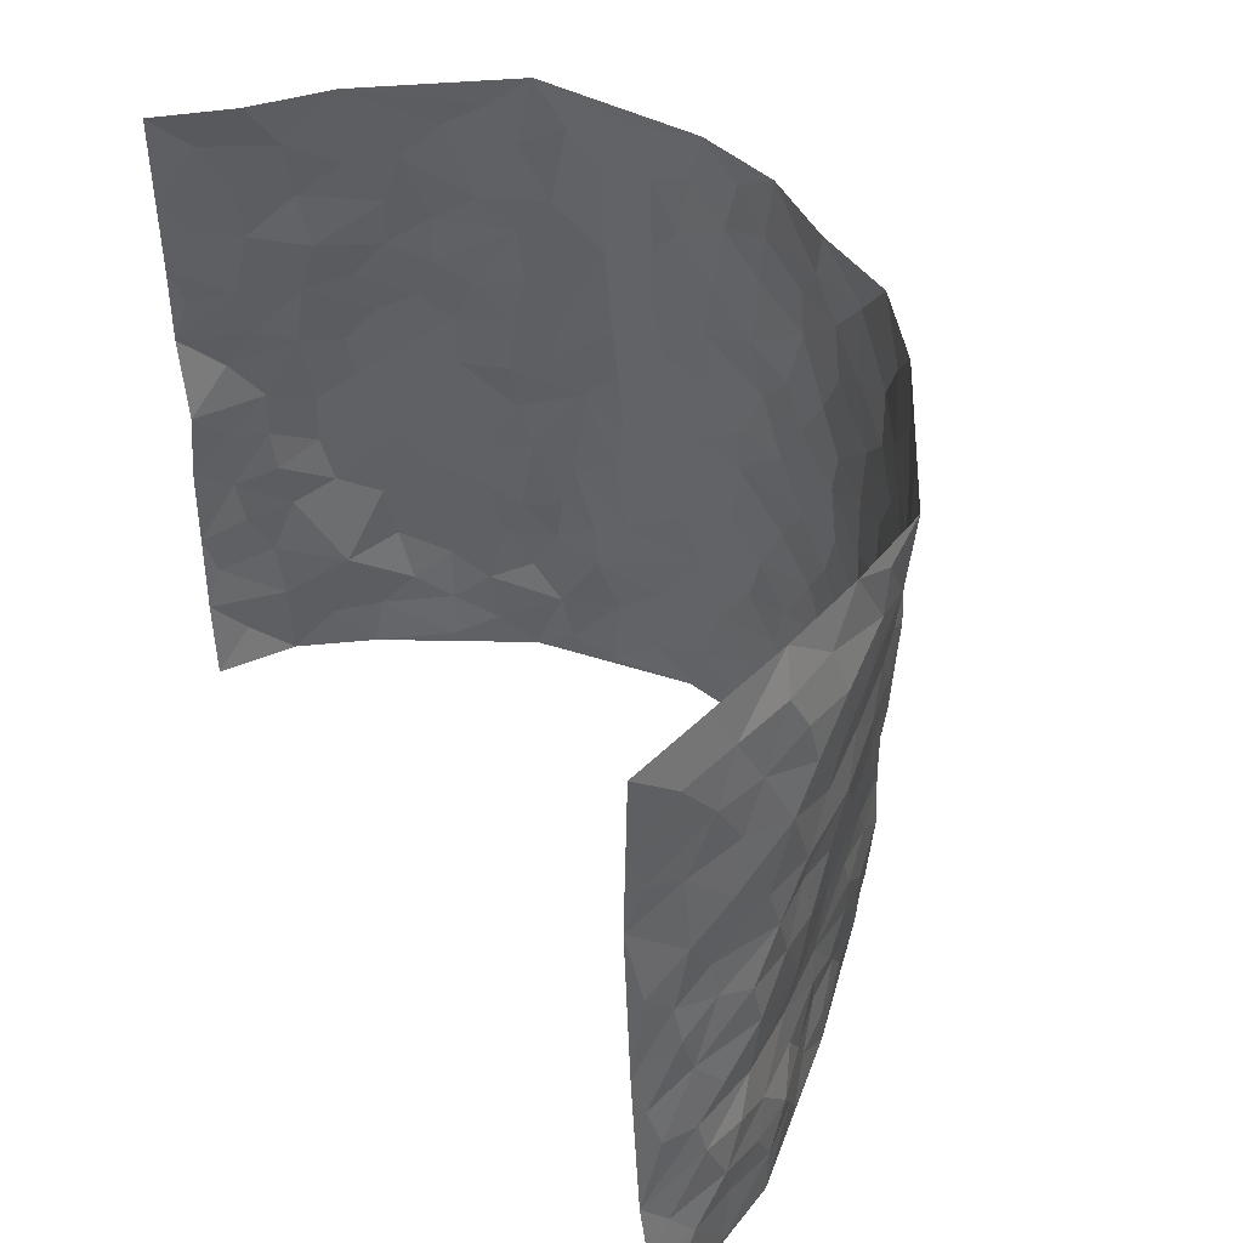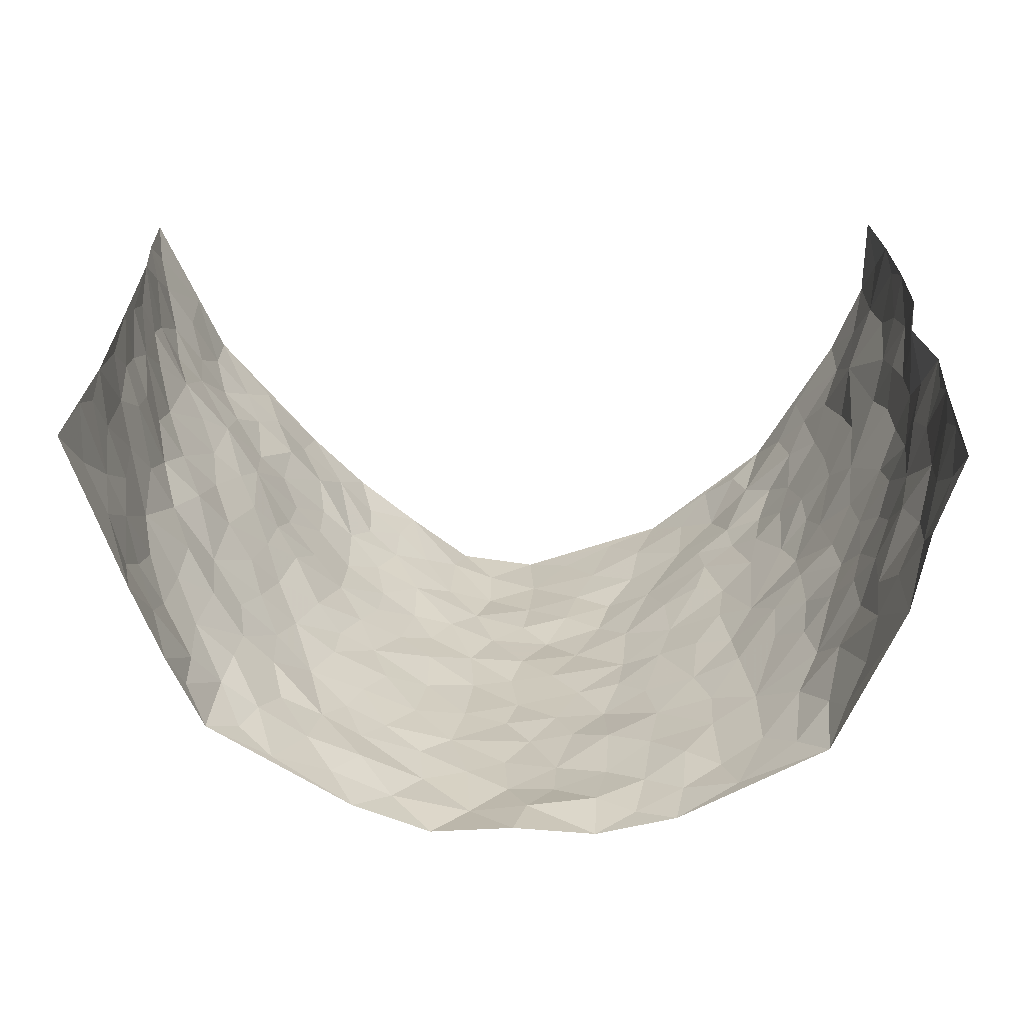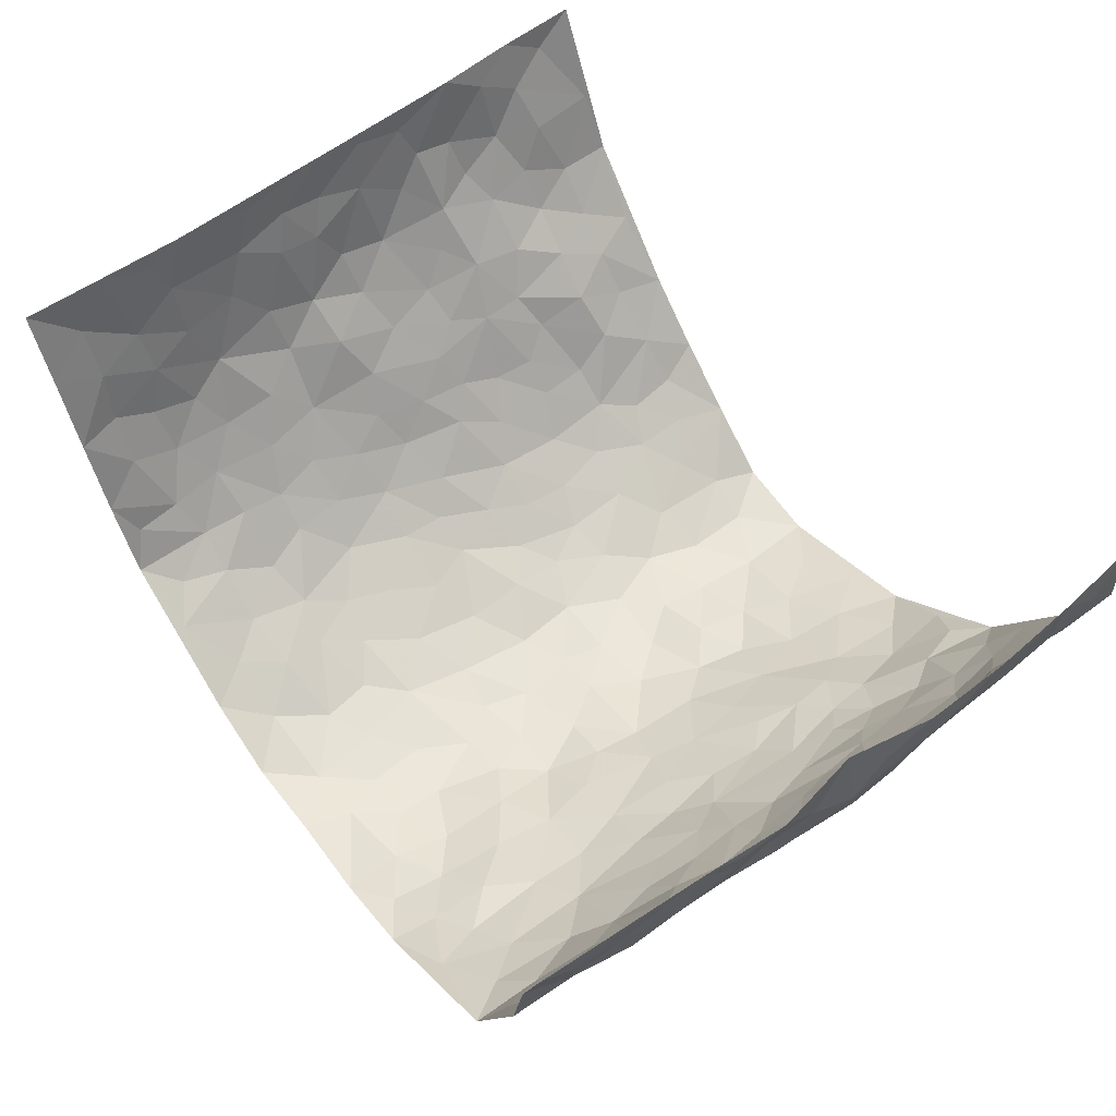
<metadata>
{"format":"obj","ext":"obj","renderer":"f3d","projection":"perspective","resolution":1024,"background":"white","views":[{"elev":45.7,"azim":60.4,"up":"+Y"},{"elev":25.2,"azim":-178.4,"up":"+Z"},{"elev":57.9,"azim":-126.9,"up":"+Z"}]}
</metadata>
<code>
v -0.5981 0.01531 0.4155
v -0.6114 1.003 0.3988
v 0.6684 -0.002258 0.3925
v 0.6281 0.9926 0.4095
v -0.5968 0.3973 0.2177
v -0.6051 0.5079 0.3978
v -0.6042 0.365 0.2808
v -0.001725 0.004775 -0.2743
v -0.6245 0.2624 0.404
v -0.6227 0.3467 0.3439
v -0.5502 0.006461 0.177
v -0.6138 0.1386 0.4105
v -0.5554 0.2963 0.1427
v -0.5964 0.008939 0.2917
v -0.5996 0.2951 0.2663
v -0.4259 0.004069 -0.03581
v -0.6173 0.1994 0.3859
v -0.2766 0.1699 -0.1645
v -0.5837 0.3263 0.2028
v -0.5967 0.1276 0.2946
v -0.6082 0.07392 0.357
v -0.5787 0.07008 0.2306
v -0.5285 0.1303 0.1152
v -0.5528 0.07916 0.1623
v -0.6057 0.2147 0.3017
v -0.6148 0.279 0.3347
v -0.5598 0.1825 0.2063
v -0.548 0.2125 0.1276
v -0.615 0.4948 0.2813
v -0.6273 0.3855 0.4002
v -0.5513 1.001 0.1596
v -0.4614 0.2243 -0.004969
v 0.243 0.1555 -0.1822
v -0.6214 0.7543 0.3965
v -0.3403 0.3938 -0.1244
v -0.5715 0.7572 0.2067
v -0.5854 0.8356 0.219
v -0.492 0.4447 0.02732
v -0.5093 0.6087 0.03591
v -0.4547 0.9986 -0.06893
v -0.6236 0.6925 0.3733
v -0.5391 0.5659 0.09136
v -0.3697 0.7536 -0.1247
v -0.4438 0.2817 -0.0263
v -0.4131 0.2266 -0.06626
v -0.4356 0.1636 -0.03766
v -0.4079 0.6369 -0.07881
v -0.3446 0.5595 -0.1312
v 0.1617 0.4742 -0.2174
v -0.3076 0.2233 -0.1368
v -0.2025 0.6121 -0.1989
v -0.3517 0.6289 -0.1262
v -0.2853 0.06067 -0.1631
v -0.5148 0.7136 0.06256
v -0.3594 0.1962 -0.1037
v -0.6011 0.6229 0.2909
v -0.03801 0.351 -0.2588
v 0.05844 0.3426 -0.2563
v 0.2806 0.4489 -0.1609
v -0.09297 0.5539 -0.2384
v -0.1603 0.558 -0.2175
v 0.09357 0.6314 -0.2361
v -0.5157 0.349 0.07451
v -0.5792 0.5784 0.1695
v -0.6144 0.8149 0.3694
v -0.4715 0.1317 0.01747
v -0.3311 0.0151 -0.1151
v -0.6002 0.4713 0.2134
v -0.5094 0.1747 0.06164
v -0.4901 0.02169 0.07114
v -0.2354 0.005478 -0.1933
v -0.4989 0.09108 0.06655
v -0.4582 0.05585 0.01104
v -0.3794 0.03995 -0.07255
v -0.3986 0.1061 -0.06432
v -0.6092 0.6909 0.309
v -0.6153 0.8787 0.3896
v -0.5739 0.5133 0.1596
v 0.00463 0.9982 -0.2133
v -0.5878 0.6799 0.2229
v -0.4746 0.3174 0.01619
v -0.4542 0.4626 -0.03138
v 0.007992 0.5746 -0.2519
v -0.04731 0.4856 -0.2449
v 0.004408 0.4226 -0.2527
v -0.1198 0.1307 -0.2318
v -0.4871 0.6726 0.01191
v -0.6171 0.5684 0.3323
v -0.5631 0.6952 0.1565
v -0.4027 0.2986 -0.07069
v -0.5155 0.2699 0.07325
v -0.447 0.6895 -0.04346
v -0.1691 0.4869 -0.2207
v -0.2494 0.4372 -0.1794
v -0.5307 0.6525 0.07775
v -0.0106 0.1206 -0.2665
v -0.3799 0.5103 -0.09676
v -0.3153 0.2899 -0.1303
v -0.2304 0.5048 -0.19
v -0.1757 0.3844 -0.2165
v -0.6288 0.6307 0.3957
v -0.5593 0.6269 0.1294
v -0.5983 0.585 0.2317
v -0.3373 0.1123 -0.1299
v -0.4545 0.5346 -0.0204
v -0.5416 0.4096 0.1172
v -0.1295 0.3269 -0.238
v -0.1479 0.252 -0.2332
v -0.4566 0.613 -0.02834
v 0.1103 0.7293 -0.2269
v -0.003503 0.2182 -0.2604
v -0.07158 0.2763 -0.244
v 0.005342 0.2913 -0.2574
v -0.3892 0.3651 -0.08471
v -0.19 0.1868 -0.2109
v -0.5333 0.491 0.08712
v -0.4774 0.3831 0.007321
v -0.4372 0.3931 -0.04338
v -0.2896 0.5247 -0.1561
v -0.2433 0.352 -0.1756
v -0.3306 0.4673 -0.1319
v -0.217 0.2731 -0.1962
v -0.08947 0.4139 -0.2445
v -0.5027 0.5341 0.03504
v -0.09021 0.2011 -0.2419
v -0.2035 0.09693 -0.2
v -0.3646 0.2601 -0.1037
v -0.6181 0.4459 0.3463
v -0.6123 0.4278 0.2861
v 0.09325 0.425 -0.247
v 0.2 0.2368 -0.208
v 0.08441 0.5195 -0.2469
v 0.02133 0.491 -0.254
v 0.1641 0.3936 -0.2255
v 0.5924 0.492 0.2227
v 0.2141 0.4334 -0.203
v 0.2535 0.3116 -0.1808
v 0.1596 0.5677 -0.2205
v 0.1273 0.9983 -0.222
v -0.2806 0.6199 -0.1685
v 0.3946 0.8742 -0.08532
v 0.4541 0.9907 -0.04987
v -0.2054 0.7826 -0.1917
v -0.05553 0.8658 -0.2302
v -0.2975 0.3502 -0.1421
v -0.4123 0.5666 -0.06719
v -0.07216 0.05592 -0.2498
v -0.1524 0.02555 -0.2222
v 0.1223 0.004504 -0.2574
v 0.01613 0.8612 -0.2339
v -0.01461 0.7022 -0.245
v 0.3691 0.1918 -0.07791
v 0.3173 0.2859 -0.1403
v 0.4842 0.5215 0.05325
v 0.4469 0.5419 -0.002495
v 0.381 0.1319 -0.04316
v 0.4336 0.2233 0.001552
v 0.3667 0.3578 -0.0842
v 0.0248 0.6432 -0.2467
v -0.05731 0.6302 -0.2418
v -0.1405 0.7311 -0.2124
v -0.08374 0.6952 -0.234
v -0.05817 0.793 -0.2369
v -0.1347 0.6352 -0.2312
v 0.02341 0.7762 -0.239
v 0.2429 0.9968 -0.1785
v -0.01462 0.9269 -0.2199
v -0.2566 0.8475 -0.1687
v -0.1934 0.8812 -0.1995
v -0.3021 0.7815 -0.1579
v -0.2377 0.9999 -0.1902
v -0.2193 0.6973 -0.1902
v -0.3048 0.7003 -0.1596
v -0.1362 0.8314 -0.2186
v -0.1179 0.9984 -0.2216
v 0.2144 0.7449 -0.1925
v 0.1726 0.6665 -0.2102
v 0.31 0.5925 -0.1447
v 0.2519 0.5215 -0.1803
v 0.2575 0.6643 -0.1734
v 0.3884 0.7395 -0.08221
v 0.3385 0.6805 -0.1318
v 0.2771 0.731 -0.1658
v 0.072 0.9295 -0.2301
v 0.08097 0.8237 -0.2269
v 0.1478 0.8582 -0.2193
v 0.2416 0.8712 -0.1698
v 0.3088 0.7904 -0.147
v 0.2255 0.5943 -0.1884
v -0.597 0.8716 0.3015
v -0.5348 0.8198 0.1124
v -0.6054 0.7796 0.2868
v -0.5737 1.001 0.2817
v -0.6042 0.9444 0.3411
v -0.5768 0.925 0.2329
v -0.5514 0.8886 0.1603
v -0.508 0.9315 0.03792
v -0.527 0.889 0.09291
v -0.5398 0.7492 0.1173
v -0.4847 0.8159 0.001136
v -0.5167 0.7837 0.05491
v -0.4632 0.9009 -0.04549
v -0.3707 0.8789 -0.1233
v -0.48 0.9612 -0.0172
v -0.4293 0.8162 -0.07811
v -0.4144 0.9365 -0.0944
v -0.3288 0.974 -0.1435
v -0.4596 0.7616 -0.04049
v -0.3078 0.9024 -0.1573
v -0.2501 0.9318 -0.1813
v 0.1571 0.7848 -0.2146
v 0.2484 0.8025 -0.1762
v 0.1898 0.9325 -0.2025
v 0.3692 0.8073 -0.1068
v 0.3215 0.877 -0.1342
v 0.3612 0.9776 -0.1085
v 0.2805 0.935 -0.1579
v 0.4135 0.9415 -0.07923
v 0.3469 0.4899 -0.1086
v 0.3074 0.526 -0.146
v 0.4254 0.5992 -0.0377
v 0.3934 0.66 -0.07804
v 0.373 0.5841 -0.09683
v 0.3208 0.186 -0.1282
v 0.4119 0.3303 -0.03426
v 0.4069 0.5179 -0.05551
v 0.3198 0.3846 -0.1325
v -0.1192 0.9153 -0.212
v -0.1786 0.9586 -0.2076
v 0.292 0.1297 -0.1468
v 0.485 0.01125 0.07394
v 0.1967 0.3329 -0.2142
v 0.2571 0.3831 -0.1759
v 0.4698 0.244 0.05132
v 0.549 0.9915 0.1766
v 0.646 0.2449 0.402
v 0.439 0.8059 -0.03514
v 0.5586 0.4825 0.1565
v 0.4332 0.7411 -0.03594
v 0.6326 0.4939 0.4073
v 0.5168 0.29 0.124
v 0.4311 0.4636 -0.01127
v 0.5797 0.3074 0.2132
v 0.4588 0.4112 0.03249
v 0.4047 -0.001278 -0.01982
v 0.09058 0.2546 -0.2546
v 0.4157 0.07392 -0.00737
v 0.1329 0.3203 -0.2364
v 0.3682 0.2623 -0.08427
v 0.6245 0.2612 0.298
v 0.513 0.4569 0.09322
v 0.4607 0.07884 0.05109
v 0.3903 0.4221 -0.05704
v 0.4859 0.3673 0.06973
v 0.2698 0.2297 -0.1708
v 0.4076 0.267 -0.03553
v 0.2424 0.07645 -0.1768
v 0.3174 -0.00181 -0.1072
v 0.2215 0.0007107 -0.1843
v 0.1901 0.1145 -0.2118
v 0.06901 0.1727 -0.2664
v 0.1419 0.1906 -0.2383
v 0.4855 0.1439 0.07628
v 0.589 0.4183 0.2074
v 0.5697 0.218 0.1837
v 0.5137 0.07715 0.1024
v 0.5269 0.3797 0.117
v 0.5503 0.335 0.1606
v 0.6244 0.3216 0.312
v 0.574 0.5621 0.1801
v 0.5439 0.1423 0.1321
v 0.5802 0.1468 0.1948
v 0.6106 0.3631 0.2683
v 0.6367 0.3444 0.3674
v 0.6172 0.4336 0.315
v 0.4671 0.309 0.05124
v 0.6009 0.1026 0.2483
v 0.2977 0.05959 -0.1369
v 0.3508 0.06518 -0.07757
v 0.07075 0.08005 -0.265
v 0.1386 0.07383 -0.242
v 0.6217 0.7438 0.4103
v 0.565 0.07602 0.1661
v 0.5124 0.2119 0.1099
v 0.6344 0.419 0.388
v 0.6229 0.5039 0.3355
v 0.6014 0.2474 0.2361
v 0.4292 0.1452 0.01843
v 0.5651 -0.001879 0.1677
v 0.424 0.3898 -0.01532
v 0.6562 0.06012 0.3554
v 0.6612 0.1219 0.3952
v 0.6167 0.1769 0.2635
v 0.637 0.1208 0.3184
v 0.6057 0.005547 0.2551
v 0.6415 0.1838 0.3587
v 0.5245 0.5506 0.1171
v 0.5508 0.6263 0.1314
v 0.4927 0.6302 0.04101
v 0.5984 0.6853 0.2588
v 0.5247 0.765 0.07747
v 0.6267 0.6191 0.3874
v 0.5808 0.6358 0.2017
v 0.602 0.5899 0.2879
v 0.5725 0.7376 0.169
v 0.6024 0.5254 0.2779
v 0.621 0.5685 0.3462
v 0.6144 0.6539 0.3235
v 0.5209 0.6863 0.08947
v 0.4799 0.7181 0.02683
v 0.4465 0.6692 -0.01932
v 0.6006 0.8462 0.2864
v 0.5608 0.8655 0.1497
v 0.5903 0.7705 0.2461
v 0.6105 0.7717 0.3297
v 0.579 0.8381 0.216
v 0.6245 0.8682 0.407
v 0.5573 0.7964 0.1317
v 0.6209 0.8054 0.3856
v 0.565 0.9259 0.1801
v 0.5886 0.9917 0.2934
v 0.5051 0.9916 0.06235
v 0.5857 0.9196 0.257
v 0.6137 0.922 0.3393
v 0.5307 0.9277 0.1066
v 0.4868 0.8945 0.01092
v 0.4481 0.874 -0.04231
v 0.4835 0.9628 0.004731
v 0.4922 0.8151 0.02396
v 0.53 0.8545 0.07925
f 29 6 128
f 12 21 20
f 26 10 9
f 55 45 46
f 27 19 15
f 26 9 17
f 101 6 88
f 12 1 21
f 7 15 19
f 125 86 96
f 84 123 85
f 129 29 128
f 25 27 15
f 12 20 17
f 73 75 66
f 22 14 11
f 26 17 25
f 9 12 17
f 25 15 26
f 5 129 7
f 52 146 48
f 55 18 50
f 7 19 5
f 20 27 25
f 124 82 105
f 41 76 34
f 20 14 22
f 14 20 21
f 14 21 1
f 24 22 11
f 24 27 22
f 72 66 69
f 69 32 91
f 70 24 11
f 24 23 27
f 17 20 25
f 27 20 22
f 10 15 7
f 10 26 15
f 23 28 27
f 27 13 19
f 28 23 69
f 13 27 28
f 119 121 94
f 10 7 129
f 6 30 128
f 9 10 30
f 36 192 80
f 80 102 89
f 118 81 44
f 64 103 78
f 115 126 86
f 45 32 46
f 91 63 13
f 129 68 29
f 95 87 54
f 95 54 199
f 202 40 204
f 82 97 105
f 29 88 6
f 18 55 104
f 148 126 71
f 38 82 124
f 50 18 122
f 117 82 38
f 5 19 106
f 82 117 118
f 80 64 102
f 127 45 55
f 194 77 190
f 98 35 114
f 39 124 105
f 127 50 98
f 106 19 13
f 66 75 46
f 39 95 42
f 63 117 38
f 95 89 102
f 101 56 76
f 51 140 99
f 18 53 126
f 62 83 132
f 45 127 90
f 112 113 57
f 103 29 68
f 130 85 58
f 109 39 105
f 35 94 121
f 113 246 58
f 151 165 163
f 120 100 94
f 114 127 98
f 192 190 65
f 95 39 87
f 36 191 37
f 67 104 74
f 56 101 88
f 13 63 106
f 192 34 76
f 268 241 243
f 108 115 125
f 93 84 60
f 133 84 85
f 156 288 157
f 101 76 41
f 80 103 64
f 105 97 146
f 99 61 51
f 92 109 47
f 125 96 111
f 158 227 153
f 75 104 55
f 69 66 32
f 81 91 32
f 106 78 68
f 42 64 78
f 77 34 65
f 24 70 72
f 75 73 16
f 16 71 67
f 2 34 77
f 13 28 91
f 103 56 88
f 56 80 76
f 72 69 23
f 11 16 70
f 16 73 70
f 16 67 74
f 115 18 126
f 24 72 23
f 73 72 70
f 16 74 75
f 72 73 66
f 32 45 44
f 84 83 60
f 66 46 32
f 78 106 116
f 117 63 81
f 67 53 104
f 103 68 78
f 69 91 28
f 36 80 89
f 106 38 116
f 106 68 5
f 81 118 117
f 62 132 138
f 32 44 81
f 53 67 71
f 57 58 85
f 123 100 107
f 93 60 61
f 33 230 224
f 8 96 147
f 132 133 130
f 140 48 119
f 93 100 123
f 122 98 50
f 164 60 160
f 53 71 126
f 125 112 108
f 193 194 195
f 75 55 46
f 63 91 81
f 56 103 80
f 196 198 31
f 18 104 53
f 121 48 97
f 38 106 63
f 118 97 82
f 97 35 121
f 51 172 140
f 130 134 49
f 87 39 109
f 288 252 263
f 97 114 35
f 47 43 92
f 57 113 58
f 248 130 58
f 34 101 41
f 114 90 127
f 116 124 42
f 145 94 35
f 118 114 97
f 167 79 175
f 98 145 35
f 85 123 57
f 43 47 52
f 199 36 89
f 42 78 116
f 159 83 62
f 88 29 103
f 74 104 75
f 118 44 90
f 173 140 172
f 42 95 102
f 190 192 37
f 65 190 77
f 89 95 199
f 125 111 112
f 92 87 109
f 18 115 122
f 177 180 176
f 112 57 107
f 109 105 146
f 93 94 100
f 285 286 275
f 96 86 147
f 137 232 131
f 57 123 107
f 87 92 208
f 49 134 136
f 132 130 49
f 161 164 162
f 50 127 55
f 122 108 107
f 122 107 100
f 48 140 52
f 118 90 114
f 99 119 94
f 123 84 93
f 36 37 192
f 48 121 119
f 120 122 100
f 39 42 124
f 38 124 116
f 248 58 246
f 44 45 90
f 98 122 120
f 146 52 47
f 94 93 99
f 168 209 170
f 212 183 188
f 202 197 200
f 42 102 64
f 107 108 112
f 99 93 61
f 8 280 96
f 112 111 113
f 125 115 86
f 115 108 122
f 128 30 10
f 5 68 129
f 10 129 128
f 132 49 138
f 83 84 133
f 130 133 85
f 83 133 132
f 248 134 130
f 156 152 224
f 151 110 165
f 212 186 211
f 153 224 249
f 254 251 244
f 246 261 262
f 225 158 249
f 49 136 179
f 185 184 150
f 214 188 181
f 181 188 182
f 161 163 174
f 143 170 172
f 110 211 185
f 184 79 167
f 174 228 169
f 62 110 159
f 163 150 144
f 210 169 229
f 170 143 168
f 176 211 110
f 98 120 145
f 94 145 120
f 48 146 97
f 109 146 47
f 148 86 126
f 147 86 148
f 71 8 148
f 8 147 148
f 244 276 254
f 232 136 134
f 174 143 161
f 60 83 160
f 163 162 151
f 159 160 83
f 261 281 262
f 259 281 149
f 219 220 59
f 246 113 111
f 33 255 131
f 157 256 152
f 137 255 153
f 230 278 279
f 262 260 33
f 154 155 242
f 131 255 137
f 248 131 232
f 281 280 149
f 259 258 278
f 220 179 59
f 159 151 160
f 162 160 151
f 164 61 60
f 228 174 144
f 144 174 163
f 159 110 151
f 161 172 164
f 186 184 185
f 161 162 163
f 61 164 51
f 160 162 164
f 187 217 213
f 150 163 165
f 205 202 200
f 79 184 139
f 170 43 173
f 174 169 143
f 161 143 172
f 167 144 150
f 176 180 183
f 172 170 173
f 223 226 221
f 185 150 165
f 99 140 119
f 207 206 203
f 172 51 164
f 43 52 173
f 173 52 140
f 167 175 228
f 228 229 169
f 210 168 169
f 177 110 62
f 189 138 179
f 62 138 177
f 136 232 233
f 181 182 222
f 150 184 167
f 178 180 189
f 49 179 138
f 177 138 189
f 180 178 182
f 178 179 220
f 307 308 304
f 222 223 221
f 215 187 188
f 176 183 212
f 187 213 186
f 214 215 188
f 185 211 186
f 237 181 239
f 182 188 183
f 110 185 165
f 216 215 141
f 211 176 212
f 182 183 180
f 176 110 177
f 213 184 186
f 178 189 179
f 177 189 180
f 195 190 37
f 197 198 200
f 195 194 190
f 34 192 65
f 80 192 76
f 37 196 195
f 194 2 77
f 193 2 194
f 196 37 191
f 31 193 195
f 198 196 191
f 31 195 196
f 199 201 191
f 197 204 31
f 198 191 201
f 31 198 197
f 201 199 54
f 36 199 191
f 54 208 201
f 208 43 205
f 208 54 87
f 198 201 200
f 206 205 203
f 43 170 203
f 210 207 209
f 40 202 206
f 31 204 40
f 197 202 204
f 208 205 200
f 43 203 205
f 205 206 202
f 203 209 207
f 171 40 207
f 40 206 207
f 208 200 201
f 43 208 92
f 170 209 203
f 168 143 169
f 207 210 171
f 168 210 209
f 188 187 212
f 212 187 186
f 166 139 213
f 184 213 139
f 237 214 181
f 215 214 141
f 216 141 218
f 213 217 166
f 142 166 216
f 217 216 166
f 187 215 217
f 216 217 215
f 237 141 214
f 142 216 218
f 223 222 182
f 179 136 59
f 223 220 219
f 267 238 251
f 237 327 141
f 223 182 178
f 158 290 253
f 220 223 178
f 59 233 227
f 233 59 136
f 248 246 131
f 153 249 158
f 251 254 267
f 223 219 226
f 111 261 246
f 297 251 238
f 276 256 157
f 167 228 144
f 229 228 175
f 175 171 229
f 229 171 210
f 260 257 33
f 265 271 272
f 266 289 283
f 269 243 250
f 249 224 152
f 266 283 271
f 227 233 137
f 253 227 158
f 325 313 320
f 135 264 275
f 310 329 239
f 270 298 297
f 249 256 225
f 275 273 269
f 311 222 221
f 155 154 299
f 234 276 157
f 310 311 299
f 222 239 181
f 221 226 155
f 266 263 252
f 242 290 244
f 264 273 275
f 273 264 243
f 242 244 154
f 276 290 225
f 288 234 157
f 240 282 302
f 275 286 306
f 225 290 158
f 234 263 284
f 241 254 276
f 233 232 137
f 137 153 227
f 264 135 238
f 244 251 154
f 260 259 257
f 227 253 219
f 33 224 255
f 154 297 299
f 240 302 307
f 297 154 251
f 264 268 243
f 253 226 219
f 271 284 263
f 277 294 293
f 290 242 253
f 241 234 284
f 59 227 219
f 242 155 226
f 252 245 231
f 157 152 156
f 257 230 33
f 152 256 249
f 278 230 257
f 262 33 131
f 224 153 255
f 259 278 257
f 134 248 232
f 230 279 224
f 96 261 111
f 261 96 280
f 280 281 261
f 246 262 131
f 252 247 245
f 268 267 241
f 283 277 272
f 288 247 252
f 275 274 285
f 295 291 294
f 267 268 264
f 263 234 288
f 309 310 299
f 290 276 244
f 283 272 271
f 267 254 241
f 265 243 241
f 236 240 285
f 297 238 270
f 303 305 298
f 241 276 234
f 221 155 299
f 272 277 293
f 250 243 287
f 286 285 240
f 284 271 265
f 271 263 266
f 295 3 291
f 225 256 276
f 241 284 265
f 289 266 231
f 3 292 291
f 321 235 323
f 293 294 296
f 279 278 258
f 245 279 258
f 279 156 224
f 260 281 259
f 280 8 149
f 262 281 260
f 231 266 252
f 267 264 238
f 306 304 270
f 283 289 295
f 243 269 273
f 236 269 250
f 294 292 296
f 274 236 285
f 269 274 275
f 250 287 293
f 245 289 231
f 236 274 269
f 156 279 247
f 242 226 253
f 247 279 245
f 243 265 287
f 288 156 247
f 265 272 293
f 296 292 236
f 293 287 265
f 295 294 277
f 277 283 295
f 236 250 296
f 289 3 295
f 292 294 291
f 293 296 250
f 300 304 308
f 325 320 235
f 329 330 326
f 270 304 303
f 270 303 298
f 309 305 301
f 135 306 270
f 299 297 298
f 298 309 299
f 238 135 270
f 300 314 305
f 303 300 305
f 304 306 307
f 300 303 304
f 282 319 315
f 322 325 235
f 275 306 135
f 307 306 286
f 240 307 286
f 308 307 302
f 302 282 308
f 308 282 315
f 305 309 298
f 310 309 301
f 310 301 329
f 310 239 311
f 222 311 239
f 299 311 221
f 319 312 315
f 312 323 316
f 301 305 318
f 305 314 316
f 300 308 315
f 316 314 312
f 312 314 315
f 315 314 300
f 323 312 324
f 316 313 318
f 282 4 317
f 330 313 325
f 4 321 324
f 235 320 323
f 282 317 319
f 312 319 317
f 326 325 322
f 316 320 313
f 316 318 305
f 142 218 327
f 327 218 141
f 316 323 320
f 324 312 317
f 4 324 317
f 321 323 324
f 318 313 330
f 328 326 322
f 326 327 329
f 329 327 237
f 326 328 327
f 322 142 328
f 327 328 142
f 329 237 239
f 301 318 330
f 326 330 325
f 330 329 301

</code>
